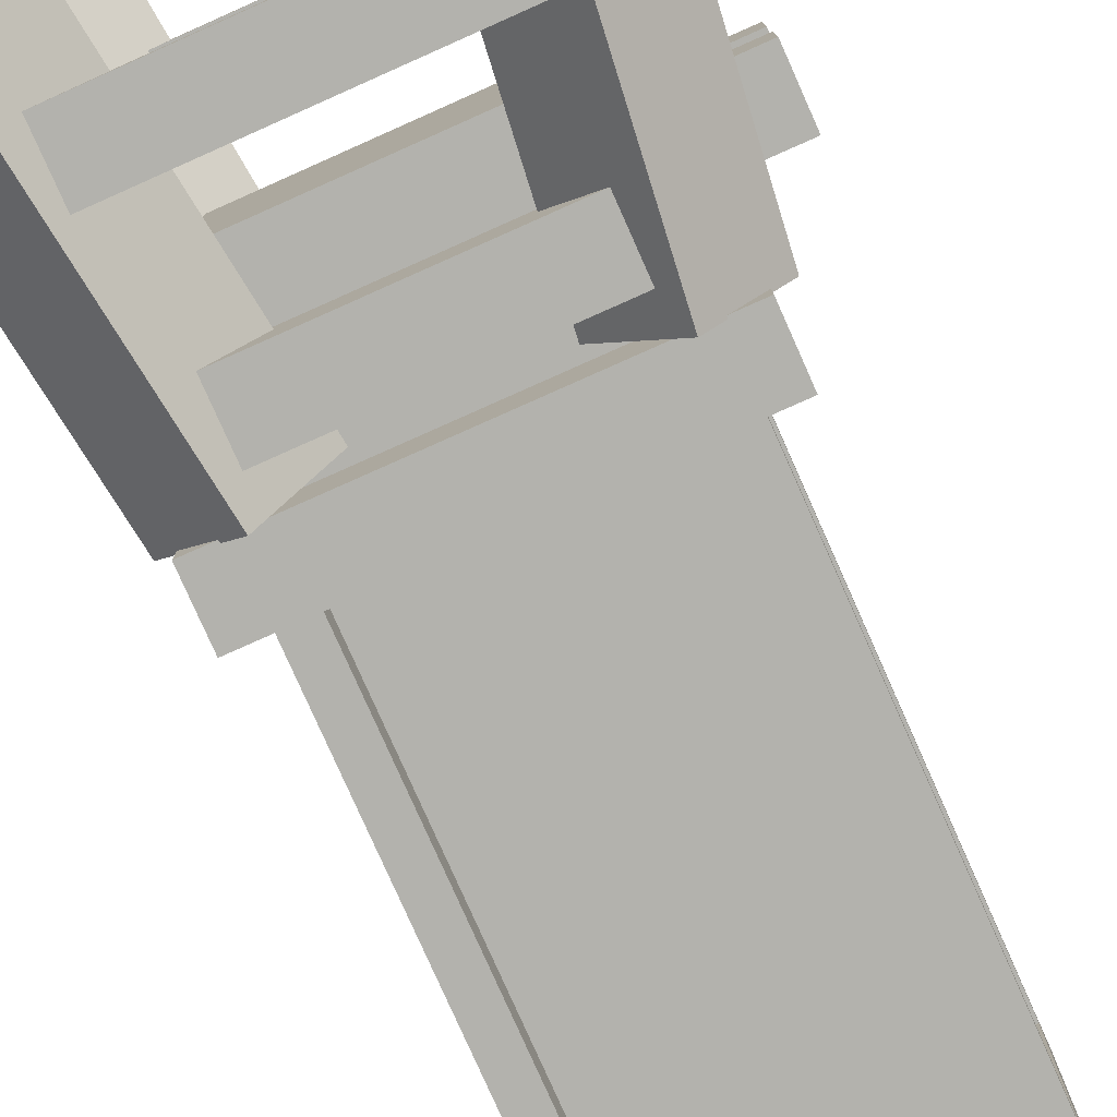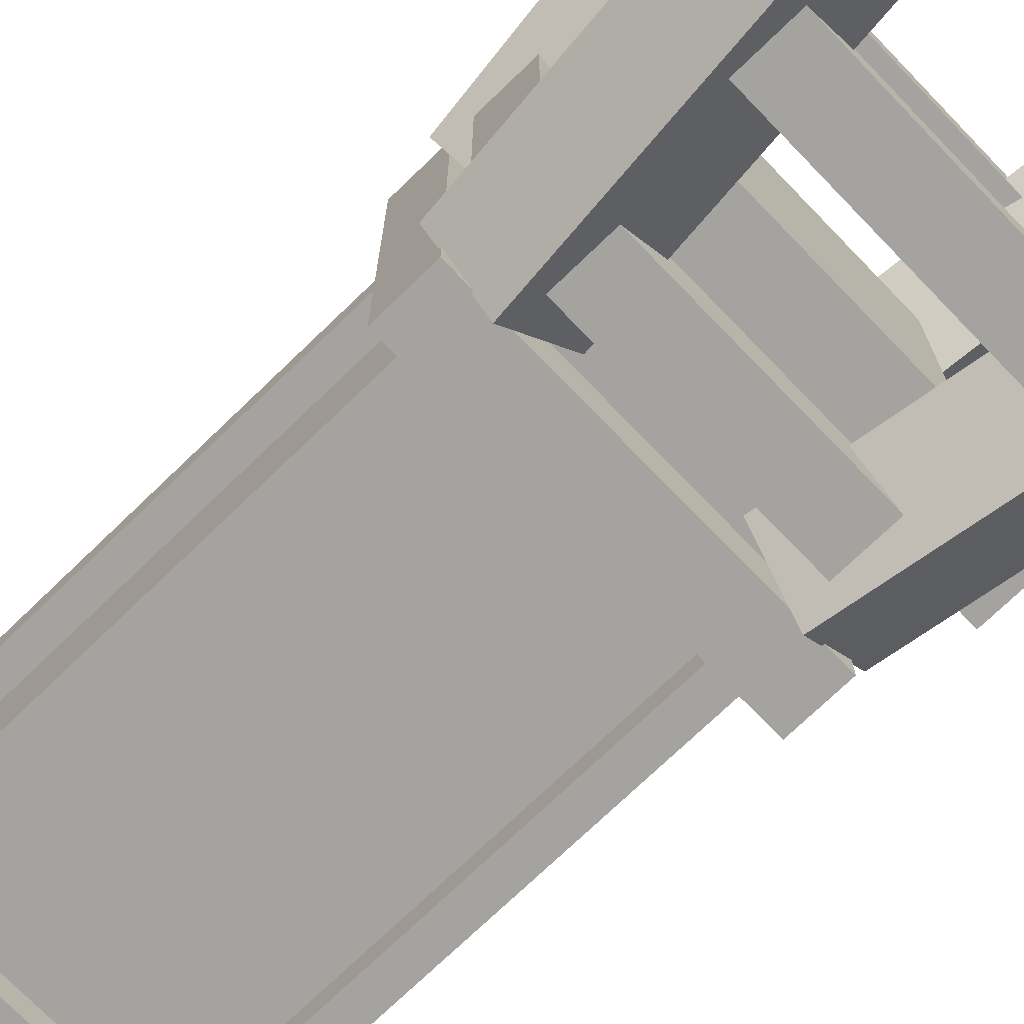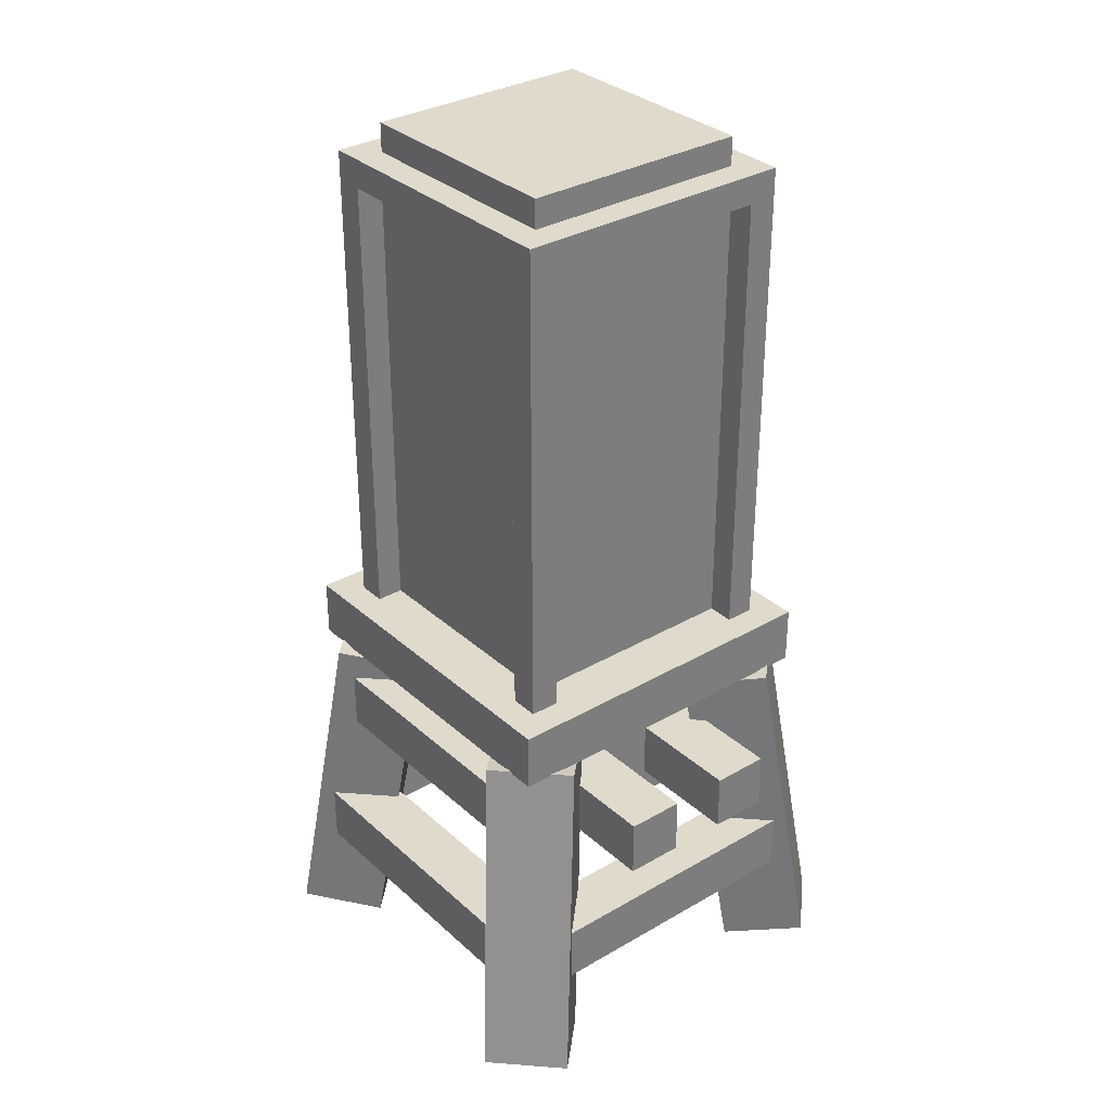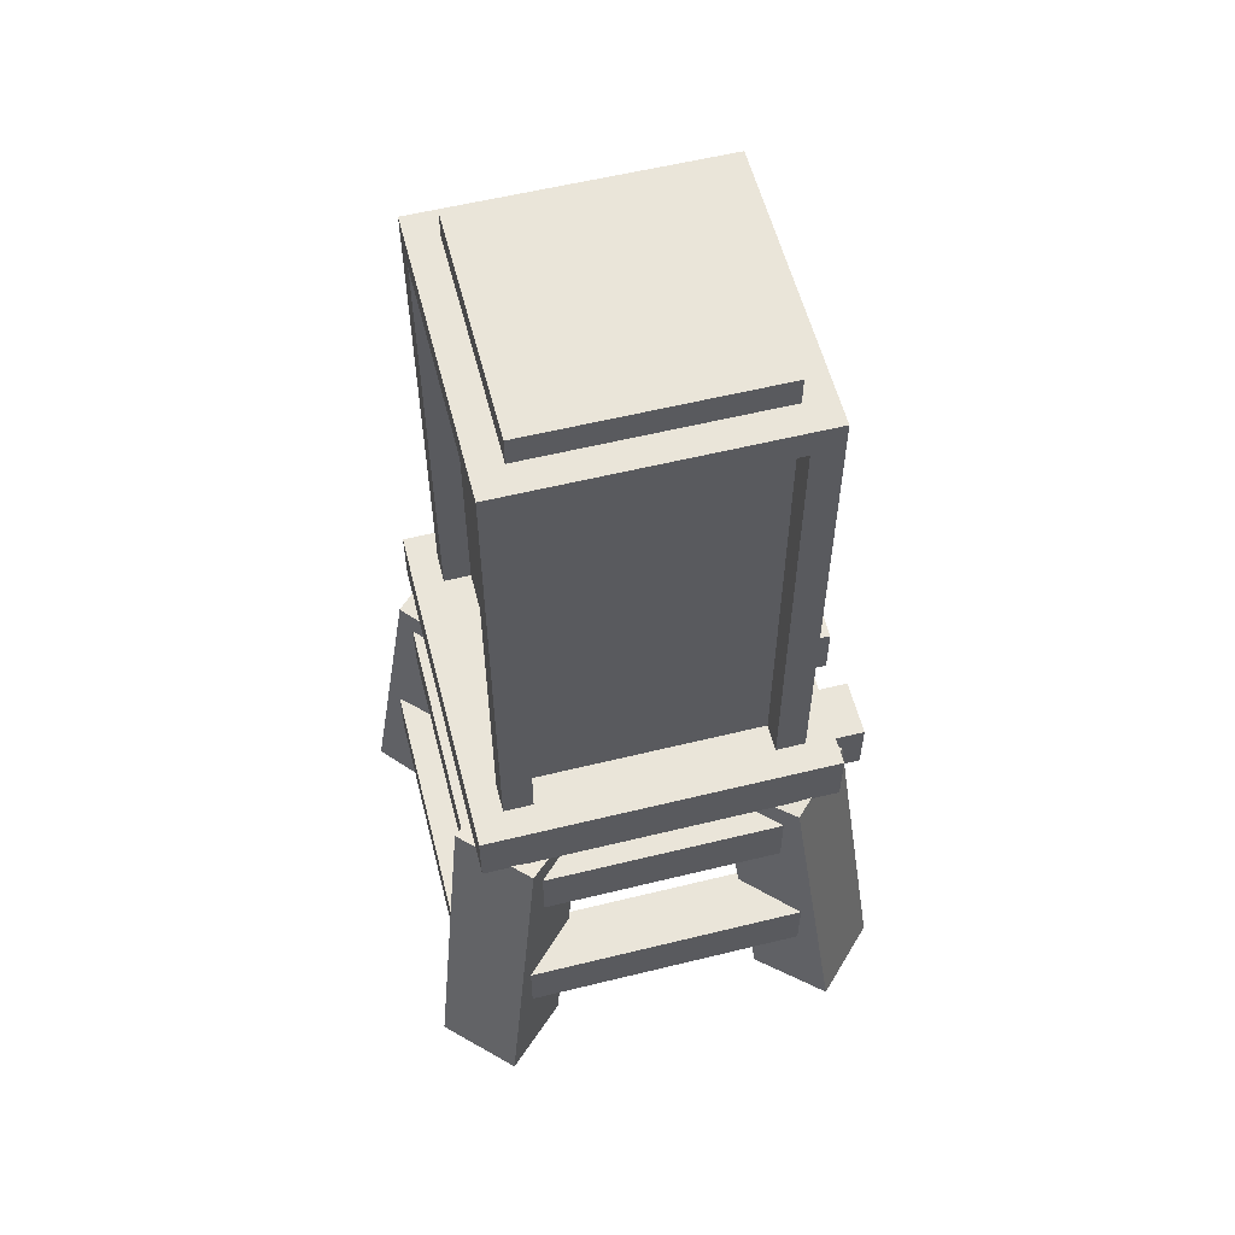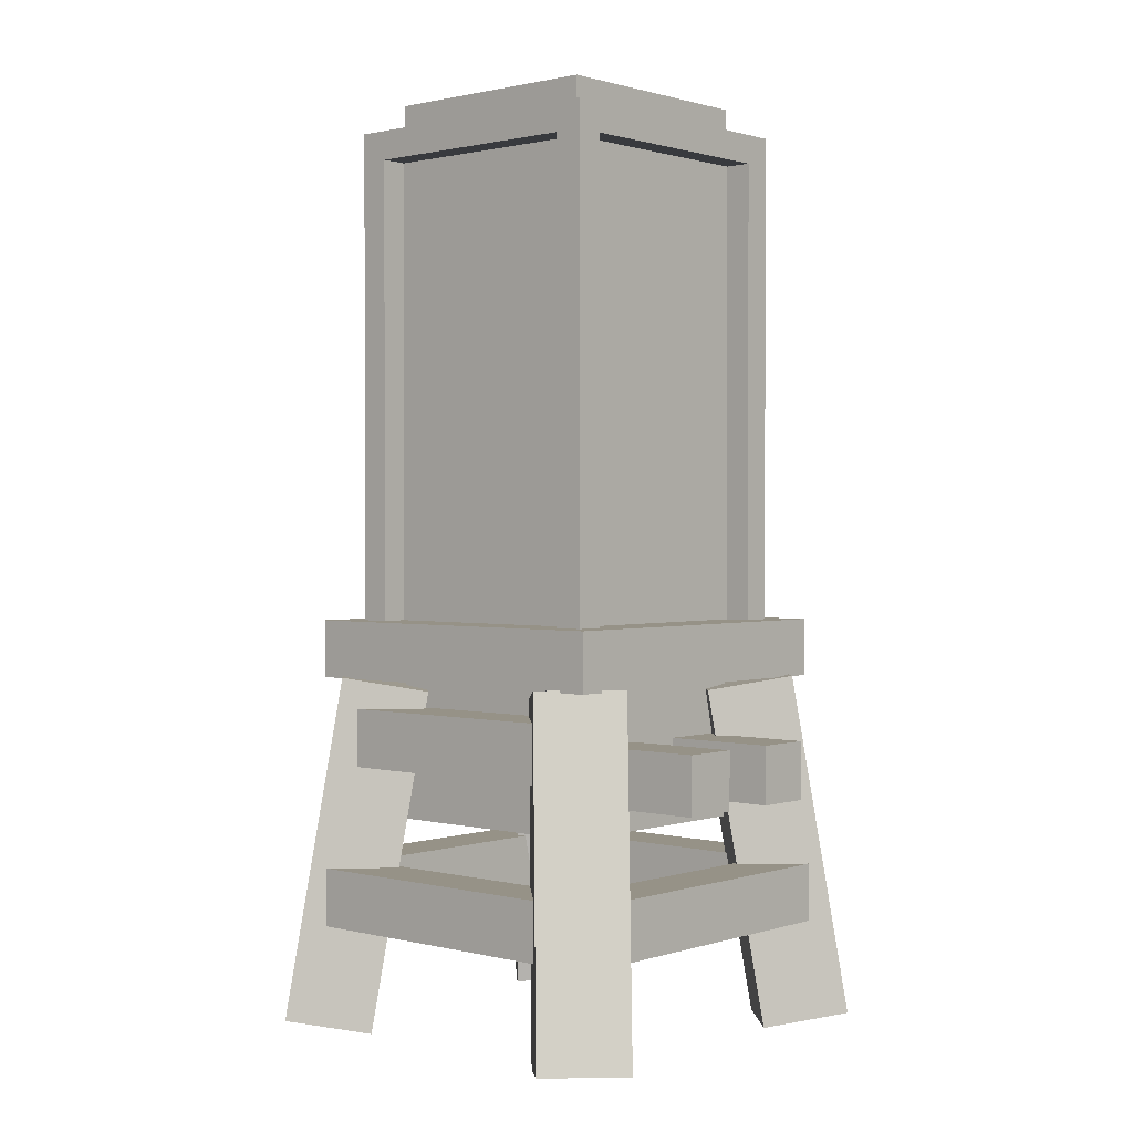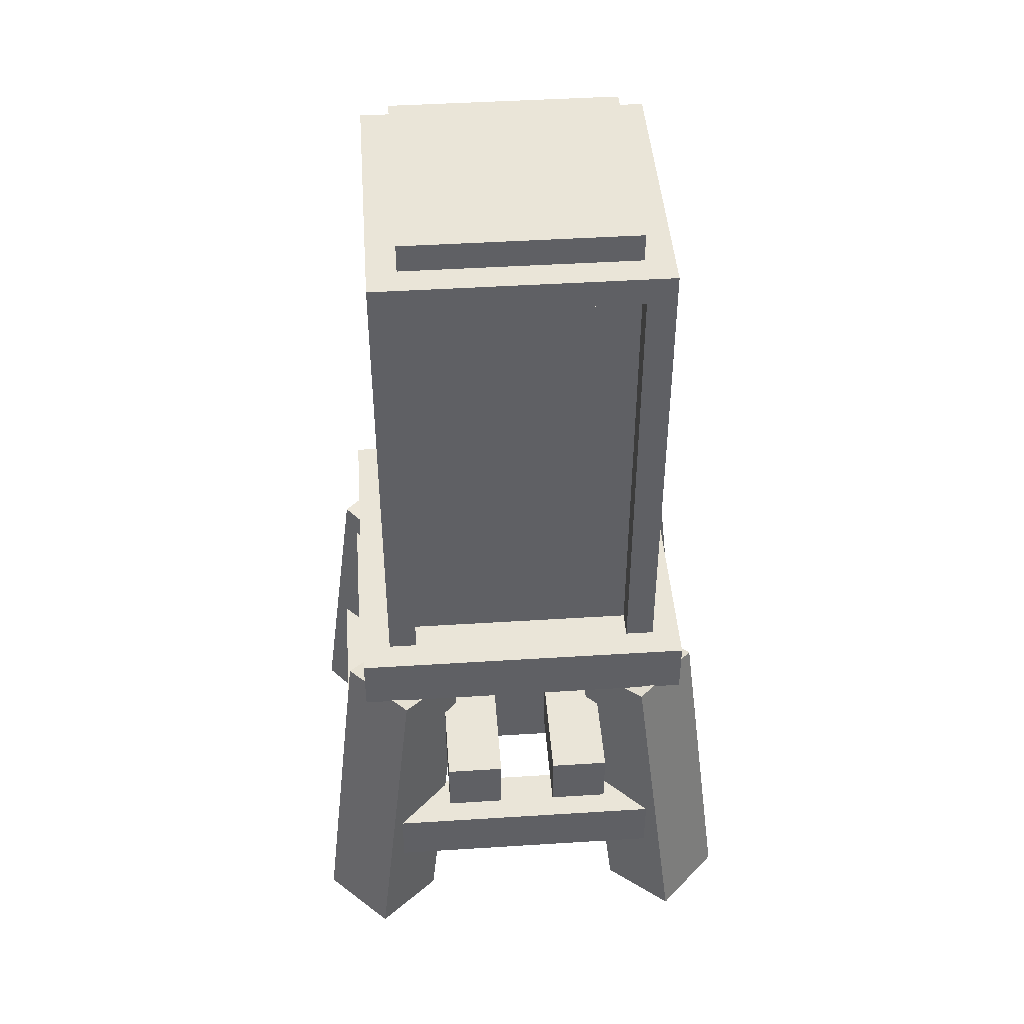
<metadata>
{"format":"obj","ext":"obj","renderer":"f3d","projection":"perspective","resolution":1024,"background":"white","views":[{"elev":-79.4,"azim":24.0,"up":"+Z"},{"elev":-73.0,"azim":-46.0,"up":"+Z"},{"elev":32.5,"azim":51.0,"up":"+Y"},{"elev":57.7,"azim":-14.3,"up":"+Y"},{"elev":1.1,"azim":41.5,"up":"+Y"},{"elev":44.9,"azim":85.8,"up":"+Y"}]}
</metadata>
<code>
o AutoLubricator_p4
v 0.25 0.4375 0.25
v 0.25 0.75 0.25
v 0.25 0.4375 0.75
v 0.25 0.75 0.75
v 0.75 0.4375 0.25
v 0.75 0.75 0.25
v 0.75 0.4375 0.75
v 0.75 0.75 0.75
v 0.25 1.938 0.25
v 0.25 2 0.25
v 0.25 1.938 0.75
v 0.25 2 0.75
v 0.75 1.938 0.25
v 0.75 2 0.25
v 0.75 1.938 0.75
v 0.75 2 0.75
v 0.125 0.75 0.125
v 0.125 0.875 0.125
v 0.125 0.75 0.875
v 0.125 0.875 0.875
v 0.875 0.75 0.125
v 0.875 0.875 0.125
v 0.875 0.75 0.875
v 0.875 0.875 0.875
v 0.75 0.5 0.5625
v 0.75 0.625 0.5625
v 0.75 0.5 0.6875
v 0.75 0.625 0.6875
v 1 0.5 0.5625
v 1 0.625 0.5625
v 1 0.5 0.6875
v 1 0.625 0.6875
v 0.75 0.5 0.3125
v 0.75 0.625 0.3125
v 0.75 0.5 0.4375
v 0.75 0.625 0.4375
v 1 0.5 0.3125
v 1 0.625 0.3125
v 1 0.5 0.4375
v 1 0.625 0.4375
v 0.1875 0.875 0.1875
v 0.1875 0.875 0.25
v 0.25 0.875 0.1875
v 0.25 1.875 0.25
v 0.75 1.938 0.1875
v 0.8125 1.938 0.1875
v 0.75 1.875 0.75
v 0.8125 1.875 0.8125
v 0.8125 1.938 0.8125
v 0.1875 1.938 0.75
v 0.1875 1.875 0.8125
v 0.1875 1.938 0.8125
v 0.25 1.875 0.8125
v 0.25 1.938 0.8125
v 0.1875 1.875 0.1875
v 0.1875 1.938 0.1875
v 0.1875 1.875 0.25
v 0.75 1.875 0.8125
v 0.75 1.938 0.8125
v 0.25 1.875 0.1875
v 0.25 1.938 0.1875
v 0.8125 1.875 0.25
v 0.8125 1.938 0.25
v 0.8125 1.938 0.75
v 0.1875 1.938 0.25
v 0.75 0.875 0.1875
v 0.75 1.875 0.1875
v 0.8125 0.875 0.1875
v 0.8125 1.875 0.1875
v 0.8125 0.875 0.25
v 0.75 0.875 0.75
v 0.75 0.875 0.8125
v 0.8125 0.875 0.75
v 0.8125 1.875 0.75
v 0.8125 0.875 0.8125
v 0.1875 0.875 0.75
v 0.1875 1.875 0.75
v 0.1875 0.875 0.8125
v 0.25 0.875 0.75
v 0.25 0.875 0.8125
v 0.8125 0.3438 0.1875
v 0.9375 0.2188 0.1875
v 0.9375 0.3438 0.1875
v 0.9375 0.2188 0.8125
v 0.9375 0.3438 0.8125
v 0.0625 0.2188 0.1875
v 0.0625 0.3438 0.1875
v 0.0625 0.2188 0.8125
v 0.0625 0.3438 0.8125
v 0.1875 0.2188 0.1875
v 0.1875 0.2188 0.8125
v 0.1875 0.3438 0.8125
v 0.1875 0.2188 0.9375
v 0.1875 0.3438 0.9375
v 0.8125 0.2188 0.8125
v 0.8125 0.3438 0.8125
v 0.8125 0.2188 0.9375
v 0.8125 0.3438 0.9375
v 0.1875 0.2188 0.0625
v 0.1875 0.3438 0.0625
v 0.1875 0.3438 0.1875
v 0.8125 0.2188 0.0625
v 0.8125 0.3438 0.0625
v 0.8125 0.2188 0.1875
v 0.1094 0.5625 0.1875
v 0.1094 0.6875 0.1875
v 0.1094 0.5625 0.8125
v 0.1094 0.6875 0.8125
v 0.2344 0.5625 0.1875
v 0.2344 0.6875 0.1875
v 0.2344 0.5625 0.8125
v 0.2344 0.6875 0.8125
v 0.1875 0.5625 0.7656
v 0.1875 0.6875 0.7656
v 0.1875 0.5625 0.8906
v 0.1875 0.6875 0.8906
v 0.8125 0.5625 0.7656
v 0.8125 0.6875 0.7656
v 0.8125 0.5625 0.8906
v 0.8125 0.6875 0.8906
v 0.1875 0.5625 0.1094
v 0.1875 0.6875 0.1094
v 0.1875 0.5625 0.2344
v 0.1875 0.6875 0.2344
v 0.8125 0.5625 0.1094
v 0.8125 0.6875 0.1094
v 0.8125 0.5625 0.2344
v 0.8125 0.6875 0.2344
v 0.1347 0.01508 -0.00054
v 0.2222 0.7548 0.08699
v 0.002124 0.01508 0.132
v 0.08965 0.7548 0.2196
v 0.2655 -0.01586 0.1302
v 0.353 0.7239 0.2178
v 0.1329 -0.01586 0.2628
v 0.2204 0.7239 0.3503
v 0.8653 0.01508 -0.00054
v 0.7778 0.7548 0.08699
v 0.9979 0.01508 0.132
v 0.9103 0.7548 0.2196
v 0.7345 -0.01586 0.1302
v 0.647 0.7239 0.2178
v 0.8671 -0.01586 0.2628
v 0.7796 0.7239 0.3503
v 0.1347 0.01508 1.001
v 0.2222 0.7548 0.913
v 0.002124 0.01508 0.868
v 0.08965 0.7548 0.7804
v 0.2655 -0.01586 0.8698
v 0.353 0.7239 0.7822
v 0.1329 -0.01586 0.7372
v 0.2204 0.7239 0.6497
v 0.8653 0.01508 1.001
v 0.7778 0.7548 0.913
v 0.9979 0.01508 0.868
v 0.9103 0.7548 0.7804
v 0.7345 -0.01586 0.8698
v 0.647 0.7239 0.7822
v 0.8671 -0.01586 0.7372
v 0.7796 0.7239 0.6497
v 0.25 0.875 0.25
v 0.25 1.875 0.75
v 0.75 0.875 0.25
v 0.75 1.875 0.25
v 0.2461 1.875 0.2461
v 0.7539 1.875 0.7539
v 0.7539 0.875 0.7539
v 0.2461 0.875 0.7539
v 0.2461 0.875 0.2461
v 0.2461 1.875 0.7539
v 0.7539 0.875 0.2461
v 0.7539 1.875 0.2461
f 1 3 4 2
f 3 7 8 4
f 7 5 6 8
f 5 1 2 6
f 3 1 5 7
f 9 11 12 10
f 11 15 16 12
f 15 13 14 16
f 13 9 10 14
f 11 9 13 15
f 16 14 10 12
f 17 19 20 18
f 19 23 24 20
f 23 21 22 24
f 21 17 18 22
f 19 17 21 23
f 24 22 18 20
f 27 31 32 28
f 31 29 30 32
f 29 25 26 30
f 27 25 29 31
f 32 30 26 28
f 35 39 40 36
f 39 37 38 40
f 37 33 34 38
f 35 33 37 39
f 40 38 34 36
f 41 42 57 55
f 42 161 44 57
f 161 43 60 44
f 43 41 55 60
f 62 69 46 63
f 69 67 45 46
f 63 46 45 13
f 58 48 49 59
f 48 74 64 49
f 49 64 15 59
f 77 51 52 50
f 51 53 54 52
f 54 11 50 52
f 55 57 65 56
f 60 55 56 61
f 9 61 56 65
f 53 58 59 54
f 47 162 11 15
f 53 162 47 58
f 59 15 11 54
f 44 164 13 9
f 67 60 61 45
f 44 60 67 164
f 13 45 61 9
f 164 47 15 13
f 74 62 63 64
f 47 164 62 74
f 64 63 13 15
f 57 77 50 65
f 162 44 9 11
f 77 57 44 162
f 11 9 65 50
f 66 163 164 67
f 163 70 62 164
f 70 68 69 62
f 68 66 67 69
f 71 72 58 47
f 72 75 48 58
f 75 73 74 48
f 73 71 47 74
f 76 78 51 77
f 78 80 53 51
f 80 79 162 53
f 79 76 77 162
f 104 95 96 81
f 84 82 83 85
f 95 104 82 84
f 85 83 81 96
f 86 88 89 87
f 91 90 101 92
f 88 86 90 91
f 92 101 87 89
f 93 97 98 94
f 95 91 92 96
f 93 91 95 97
f 98 96 92 94
f 90 104 81 101
f 102 99 100 103
f 90 99 102 104
f 81 103 100 101
f 105 107 108 106
f 111 109 110 112
f 107 105 109 111
f 112 110 106 108
f 115 119 120 116
f 117 113 114 118
f 115 113 117 119
f 120 118 114 116
f 123 127 128 124
f 125 121 122 126
f 123 121 125 127
f 128 126 122 124
f 129 131 132 130
f 131 135 136 132
f 135 133 134 136
f 133 129 130 134
f 131 129 133 135
f 136 134 130 132
f 137 138 140 139
f 139 140 144 143
f 143 144 142 141
f 141 142 138 137
f 139 143 141 137
f 144 140 138 142
f 145 146 148 147
f 147 148 152 151
f 151 152 150 149
f 149 150 146 145
f 147 151 149 145
f 152 148 146 150
f 153 155 156 154
f 155 159 160 156
f 159 157 158 160
f 157 153 154 158
f 155 153 157 159
f 160 158 154 156
f 169 168 170 165
f 168 167 166 170
f 167 171 172 166
f 171 169 165 172

</code>
